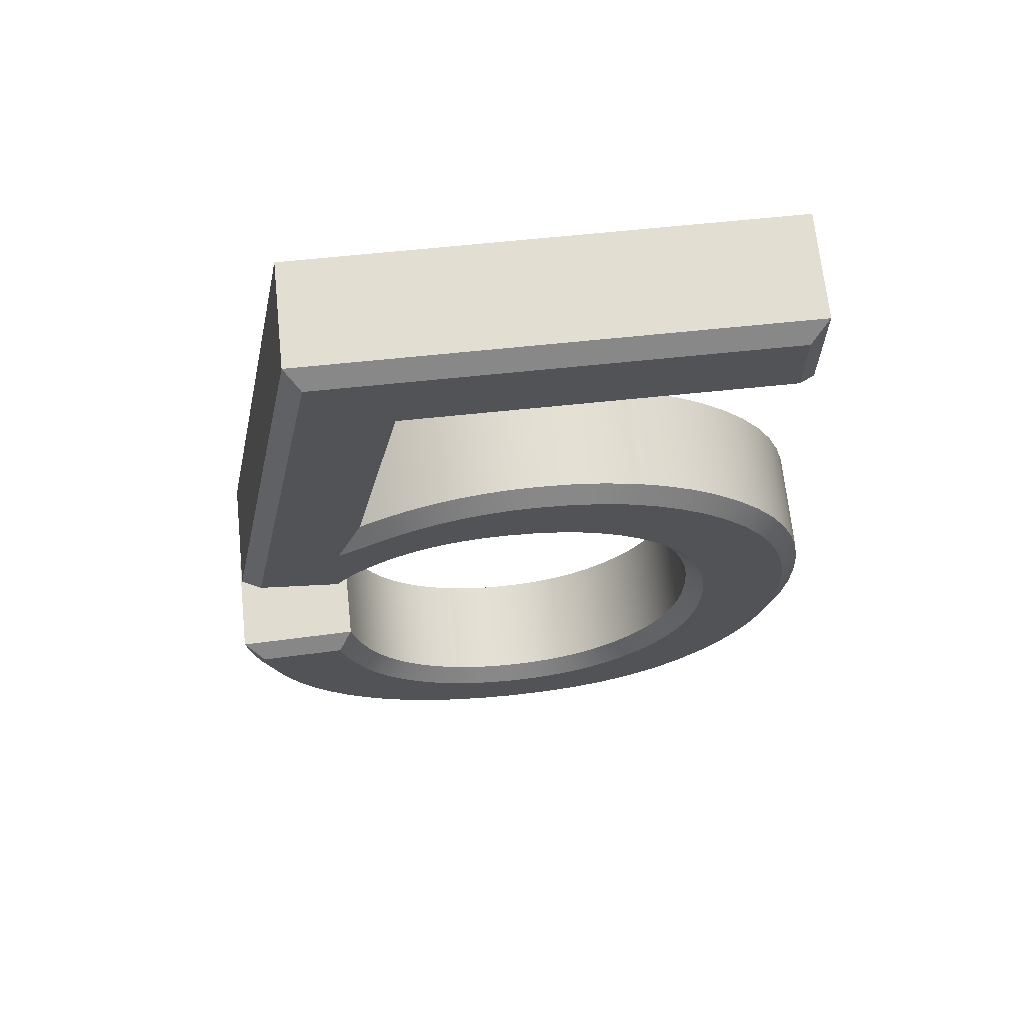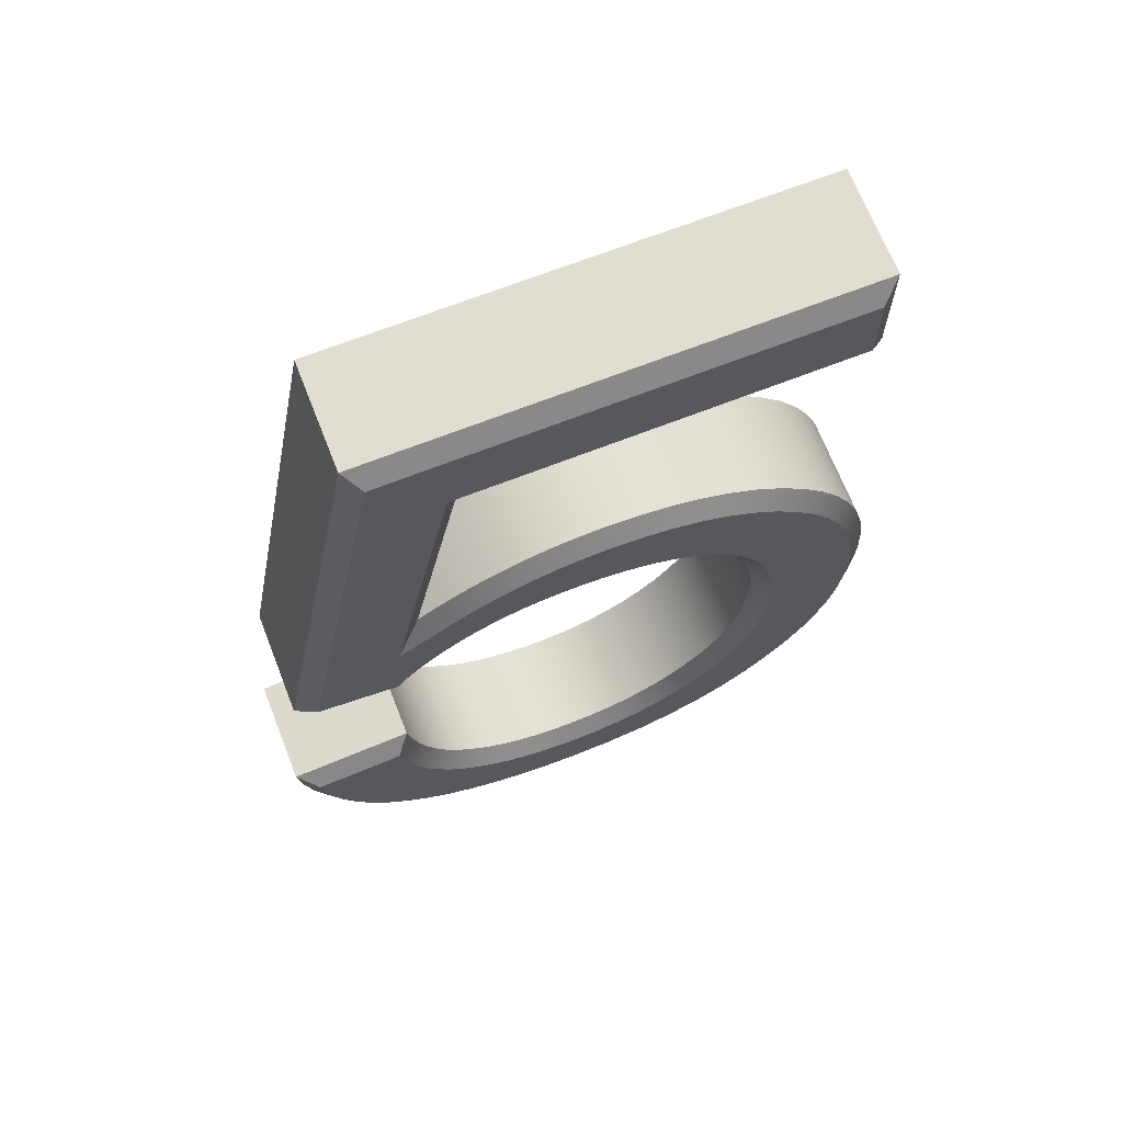
<metadata>
{"format":"obj","ext":"obj","renderer":"f3d","projection":"perspective","resolution":1024,"background":"white","views":[{"elev":67.5,"azim":-0.4,"up":"+Y"},{"elev":68.4,"azim":-15.9,"up":"+Y"}]}
</metadata>
<code>
v  -4.935 -4.859 -0.6229
v  -4.823 -5.322 -0.6337
v  -4.788 -4.859 0.8985
v  -4.676 -5.322 0.8877
v  -4.669 -5.756 -0.6486
v  -4.522 -5.756 0.8729
v  -4.473 -6.161 -0.6675
v  -4.326 -6.161 0.854
v  -4.234 -6.538 -0.6904
v  -4.088 -6.538 0.831
v  -3.954 -6.886 -0.7174
v  -3.807 -6.886 0.804
v  -3.631 -7.207 -0.7484
v  -3.485 -7.207 0.773
v  -3.274 -7.49 -0.7829
v  -3.127 -7.49 0.7385
v  -2.888 -7.731 -0.8201
v  -2.741 -7.731 0.7013
v  -2.473 -7.927 -0.86
v  -2.326 -7.927 0.6614
v  -2.03 -8.08 -0.9027
v  -1.883 -8.08 0.6187
v  -1.558 -8.19 -0.9481
v  -1.411 -8.19 0.5733
v  -1.058 -8.255 -0.9963
v  -0.911 -8.255 0.5251
v  -0.5288 -8.277 -1.047
v  -0.3823 -8.277 0.4742
v  0.1137 -8.242 -1.109
v  0.2602 -8.242 0.4124
v  0.7164 -8.138 -1.167
v  0.8628 -8.138 0.3543
v  1.279 -7.965 -1.221
v  1.425 -7.965 0.3002
v  1.802 -7.722 -1.272
v  1.948 -7.722 0.2498
v  2.284 -7.41 -1.318
v  2.431 -7.41 0.2033
v  2.727 -7.028 -1.361
v  2.874 -7.028 0.1607
v  3.13 -6.577 -1.399
v  3.277 -6.577 0.1219
v  3.423 -6.171 -1.428
v  3.569 -6.171 0.0938
v  3.67 -5.744 -1.452
v  3.817 -5.744 0.0699
v  3.873 -5.296 -1.471
v  4.019 -5.296 0.0504
v  4.03 -4.826 -1.486
v  4.176 -4.826 0.0353
v  4.143 -4.336 -1.497
v  4.289 -4.336 0.0244
v  4.21 -3.825 -1.504
v  4.356 -3.825 0.0179
v  4.232 -3.292 -1.506
v  4.379 -3.292 0.0158
v  4.207 -2.737 -1.503
v  4.353 -2.737 0.0182
v  4.13 -2.211 -1.496
v  4.277 -2.211 0.0256
v  4.002 -1.715 -1.484
v  4.149 -1.715 0.038
v  3.823 -1.248 -1.466
v  3.969 -1.248 0.0552
v  3.592 -0.8116 -1.444
v  3.739 -0.8116 0.0774
v  3.31 -0.4044 -1.417
v  3.457 -0.4044 0.1046
v  2.978 -0.0267 -1.385
v  3.124 -0.0267 0.1366
v  2.607 0.3103 -1.349
v  2.754 0.3103 0.1723
v  2.214 0.5954 -1.311
v  2.36 0.5954 0.2102
v  1.797 0.8286 -1.271
v  1.944 0.8286 0.2503
v  1.357 1.01 -1.229
v  1.503 1.01 0.2927
v  0.8936 1.14 -1.184
v  1.04 1.14 0.3373
v  0.407 1.217 -1.137
v  0.5535 1.217 0.3841
v  -0.1029 1.243 -1.088
v  0.0436 1.243 0.4332
v  -0.4943 1.226 -1.05
v  -0.3479 1.226 0.4709
v  -0.8807 1.172 -1.013
v  -0.7342 1.172 0.5081
v  -1.262 1.083 -0.9766
v  -1.115 1.083 0.5448
v  -1.638 0.9587 -0.9404
v  -1.492 0.9587 0.5811
v  -2.009 0.7986 -0.9046
v  -1.863 0.7986 0.6168
v  -2.376 0.6029 -0.8694
v  -2.229 0.6029 0.6521
v  -2.737 0.3716 -0.8346
v  -2.59 0.3716 0.6868
v  -1.984 4.147 -0.9071
v  -1.837 4.147 0.6143
v  3.58 4.147 -1.443
v  3.727 4.147 0.0786
v  3.58 5.785 -1.443
v  3.727 5.785 0.0786
v  -3.353 5.785 -0.7753
v  -3.207 5.785 0.7462
v  -4.7 -1.421 -0.6455
v  -4.554 -1.421 0.8759
v  -3.092 -1.639 -0.8004
v  -2.946 -1.639 0.7211
v  -2.978 -1.469 -0.8114
v  -2.831 -1.469 0.71
v  -2.852 -1.309 -0.8235
v  -2.705 -1.309 0.6979
v  -2.714 -1.158 -0.8368
v  -2.568 -1.158 0.6847
v  -2.566 -1.016 -0.8511
v  -2.419 -1.016 0.6704
v  -2.405 -0.8832 -0.8665
v  -2.259 -0.8832 0.6549
v  -2.234 -0.7599 -0.883
v  -2.087 -0.7599 0.6384
v  -2.051 -0.6459 -0.9007
v  -1.904 -0.6459 0.6208
v  -1.858 -0.5444 -0.9192
v  -1.712 -0.5444 0.6022
v  -1.658 -0.4585 -0.9384
v  -1.512 -0.4585 0.583
v  -1.451 -0.3882 -0.9584
v  -1.305 -0.3882 0.5631
v  -1.237 -0.3336 -0.979
v  -1.091 -0.3336 0.5424
v  -1.016 -0.2945 -1
v  -0.8692 -0.2945 0.5211
v  -0.7869 -0.2711 -1.022
v  -0.6404 -0.2711 0.4991
v  -0.5509 -0.2633 -1.045
v  -0.4044 -0.2633 0.4764
v  -0.1764 -0.2807 -1.081
v  -0.0299 -0.2807 0.4403
v  0.1764 -0.3327 -1.115
v  0.3229 -0.3327 0.4063
v  0.5073 -0.4195 -1.147
v  0.6538 -0.4195 0.3745
v  0.8165 -0.541 -1.177
v  0.963 -0.541 0.3447
v  1.104 -0.6973 -1.204
v  1.25 -0.6973 0.317
v  1.369 -0.8882 -1.23
v  1.516 -0.8882 0.2915
v  1.613 -1.114 -1.254
v  1.76 -1.114 0.268
v  1.83 -1.369 -1.274
v  1.976 -1.369 0.2472
v  2.013 -1.651 -1.292
v  2.159 -1.651 0.2295
v  2.162 -1.957 -1.306
v  2.309 -1.957 0.2151
v  2.279 -2.289 -1.317
v  2.425 -2.289 0.2039
v  2.362 -2.646 -1.325
v  2.508 -2.646 0.1959
v  2.412 -3.028 -1.33
v  2.558 -3.028 0.1911
v  2.429 -3.436 -1.332
v  2.575 -3.436 0.1895
v  2.411 -3.866 -1.33
v  2.558 -3.866 0.1911
v  2.359 -4.271 -1.325
v  2.506 -4.271 0.1961
v  2.273 -4.651 -1.317
v  2.419 -4.651 0.2045
v  2.152 -5.006 -1.305
v  2.298 -5.006 0.2161
v  1.996 -5.336 -1.29
v  2.143 -5.336 0.2311
v  1.806 -5.641 -1.272
v  1.952 -5.641 0.2494
v  1.581 -5.921 -1.25
v  1.727 -5.921 0.2711
v  1.33 -6.17 -1.226
v  1.477 -6.17 0.2952
v  1.063 -6.38 -1.2
v  1.21 -6.38 0.3209
v  0.7799 -6.552 -1.173
v  0.9264 -6.552 0.3482
v  0.4799 -6.686 -1.144
v  0.6264 -6.686 0.3771
v  0.1634 -6.781 -1.114
v  0.3099 -6.781 0.4076
v  -0.1697 -6.838 -1.082
v  -0.0232 -6.838 0.4397
v  -0.5193 -6.857 -1.048
v  -0.3728 -6.857 0.4733
v  -0.8094 -6.844 -1.02
v  -0.6629 -6.844 0.5012
v  -1.087 -6.804 -0.9935
v  -0.9401 -6.804 0.5279
v  -1.351 -6.737 -0.968
v  -1.204 -6.737 0.5534
v  -1.602 -6.643 -0.9438
v  -1.456 -6.643 0.5776
v  -1.841 -6.522 -0.9209
v  -1.694 -6.522 0.6006
v  -2.066 -6.375 -0.8991
v  -1.92 -6.375 0.6223
v  -2.279 -6.2 -0.8787
v  -2.133 -6.2 0.6428
v  -2.475 -5.999 -0.8598
v  -2.328 -5.999 0.6616
v  -2.649 -5.771 -0.843
v  -2.503 -5.771 0.6784
v  -2.802 -5.518 -0.8283
v  -2.655 -5.518 0.6931
v  -2.934 -5.237 -0.8156
v  -2.787 -5.237 0.7058
v  -3.044 -4.93 -0.805
v  -2.898 -4.93 0.7164
v  -3.133 -4.597 -0.7964
v  -2.987 -4.597 0.725
v  -3.201 -4.237 -0.7899
v  -3.054 -4.237 0.7315
v  -5.005 -4.368 -0.6162
v  -4.858 -4.368 0.9052
v  -4.511 -4.81 1.091
v  -4.405 -5.246 1.081
v  -4.261 -5.654 1.067
v  -4.077 -6.033 1.049
v  -3.855 -6.385 1.028
v  -3.593 -6.71 1.003
v  -3.291 -7.01 0.9737
v  -2.956 -7.276 0.9414
v  -2.595 -7.5 0.9067
v  -2.207 -7.684 0.8693
v  -1.79 -7.828 0.8292
v  -1.344 -7.931 0.7862
v  -0.8678 -7.994 0.7403
v  -0.363 -8.014 0.6917
v  0.252 -7.981 0.6325
v  0.8232 -7.883 0.5775
v  1.353 -7.719 0.5265
v  1.843 -7.492 0.4793
v  2.296 -7.199 0.4357
v  2.712 -6.84 0.3957
v  3.094 -6.412 0.3588
v  3.371 -6.028 0.3322
v  3.605 -5.623 0.3096
v  3.797 -5.199 0.2912
v  3.946 -4.755 0.2768
v  4.053 -4.289 0.2665
v  4.117 -3.802 0.2603
v  4.139 -3.293 0.2583
v  4.114 -2.762 0.2606
v  4.041 -2.263 0.2676
v  3.921 -1.795 0.2793
v  3.752 -1.357 0.2955
v  3.537 -0.9483 0.3163
v  3.272 -0.5665 0.3417
v  2.959 -0.2112 0.3719
v  2.61 0.1063 0.4054
v  2.241 0.3739 0.441
v  1.851 0.5921 0.4786
v  1.44 0.7618 0.5182
v  1.005 0.8832 0.56
v  0.5472 0.9564 0.6041
v  0.0638 0.981 0.6506
v  -0.3032 0.9643 0.686
v  -0.6659 0.9142 0.7209
v  -1.024 0.8307 0.7554
v  -1.378 0.7134 0.7895
v  -1.729 0.5621 0.8233
v  -2.076 0.3764 0.8567
v  -2.945 -0.18 0.9404
v  -2.03 4.41 0.8522
v  3.487 4.41 0.321
v  3.487 5.523 0.321
v  -2.969 5.523 0.9427
v  -4.226 -1.198 1.064
v  -3.05 -1.357 0.9505
v  -3.021 -1.314 0.9477
v  -2.883 -1.139 0.9344
v  -2.733 -0.974 0.92
v  -2.571 -0.8193 0.9043
v  -2.397 -0.6752 0.8876
v  -2.211 -0.5417 0.8697
v  -2.013 -0.4183 0.8506
v  -1.803 -0.3076 0.8304
v  -1.584 -0.2136 0.8093
v  -1.358 -0.1368 0.7875
v  -1.125 -0.0772 0.7651
v  -0.8841 -0.0348 0.7419
v  -0.637 -0.0095 0.7181
v  -0.3817 -0.0011 0.6935
v  0.0161 -0.0195 0.6552
v  0.3959 -0.0756 0.6187
v  0.7555 -0.1699 0.584
v  1.094 -0.3029 0.5515
v  1.41 -0.4746 0.521
v  1.702 -0.6845 0.4929
v  1.969 -0.932 0.4672
v  2.206 -1.212 0.4443
v  2.407 -1.521 0.425
v  2.571 -1.855 0.4093
v  2.697 -2.215 0.3971
v  2.786 -2.599 0.3885
v  2.839 -3.006 0.3834
v  2.857 -3.436 0.3817
v  2.839 -3.888 0.3834
v  2.784 -4.317 0.3887
v  2.691 -4.723 0.3976
v  2.561 -5.105 0.4102
v  2.393 -5.462 0.4264
v  2.186 -5.793 0.4463
v  1.942 -6.097 0.4698
v  1.671 -6.367 0.4959
v  1.379 -6.596 0.524
v  1.068 -6.785 0.5539
v  0.7381 -6.932 0.5857
v  0.3906 -7.037 0.6192
v  0.0269 -7.099 0.6542
v  -0.3508 -7.12 0.6906
v  -0.6667 -7.105 0.721
v  -0.9699 -7.061 0.7502
v  -1.261 -6.987 0.7782
v  -1.539 -6.883 0.805
v  -1.804 -6.75 0.8304
v  -2.053 -6.586 0.8545
v  -2.288 -6.394 0.8771
v  -2.505 -6.171 0.898
v  -2.697 -5.92 0.9165
v  -2.865 -5.642 0.9326
v  -3.007 -5.338 0.9464
v  -3.126 -5.009 0.9578
v  -3.22 -4.655 0.9668
v  -3.247 -4.516 0.9694
v  -4.54 -4.609 1.094
g number5
f 1 2 3
f 2 4 3
f 2 5 4
f 5 6 4
f 5 7 6
f 7 8 6
f 7 9 8
f 9 10 8
f 9 11 10
f 11 12 10
f 11 13 12
f 13 14 12
f 13 15 14
f 15 16 14
f 15 17 16
f 17 18 16
f 17 19 18
f 19 20 18
f 19 21 20
f 21 22 20
f 21 23 22
f 23 24 22
f 23 25 24
f 25 26 24
f 25 27 26
f 27 28 26
f 27 29 28
f 29 30 28
f 29 31 30
f 31 32 30
f 31 33 32
f 33 34 32
f 33 35 34
f 35 36 34
f 35 37 36
f 37 38 36
f 37 39 38
f 39 40 38
f 39 41 40
f 41 42 40
f 41 43 42
f 43 44 42
f 43 45 44
f 45 46 44
f 45 47 46
f 47 48 46
f 47 49 48
f 49 50 48
f 49 51 50
f 51 52 50
f 51 53 52
f 53 54 52
f 53 55 54
f 55 56 54
f 55 57 56
f 57 58 56
f 57 59 58
f 59 60 58
f 59 61 60
f 61 62 60
f 61 63 62
f 63 64 62
f 63 65 64
f 65 66 64
f 65 67 66
f 67 68 66
f 67 69 68
f 69 70 68
f 69 71 70
f 71 72 70
f 71 73 72
f 73 74 72
f 73 75 74
f 75 76 74
f 75 77 76
f 77 78 76
f 77 79 78
f 79 80 78
f 79 81 80
f 81 82 80
f 81 83 82
f 83 84 82
f 83 85 84
f 85 86 84
f 85 87 86
f 87 88 86
f 87 89 88
f 89 90 88
f 89 91 90
f 91 92 90
f 91 93 92
f 93 94 92
f 93 95 94
f 95 96 94
f 95 97 96
f 97 98 96
f 97 99 98
f 99 100 98
f 99 101 100
f 101 102 100
f 101 103 102
f 103 104 102
f 103 105 104
f 105 106 104
f 105 107 106
f 107 108 106
f 107 109 108
f 109 110 108
f 109 111 110
f 111 112 110
f 111 113 112
f 113 114 112
f 113 115 114
f 115 116 114
f 115 117 116
f 117 118 116
f 117 119 118
f 119 120 118
f 119 121 120
f 121 122 120
f 121 123 122
f 123 124 122
f 123 125 124
f 125 126 124
f 125 127 126
f 127 128 126
f 127 129 128
f 129 130 128
f 129 131 130
f 131 132 130
f 131 133 132
f 133 134 132
f 133 135 134
f 135 136 134
f 135 137 136
f 137 138 136
f 137 139 138
f 139 140 138
f 139 141 140
f 141 142 140
f 141 143 142
f 143 144 142
f 143 145 144
f 145 146 144
f 145 147 146
f 147 148 146
f 147 149 148
f 149 150 148
f 149 151 150
f 151 152 150
f 151 153 152
f 153 154 152
f 153 155 154
f 155 156 154
f 155 157 156
f 157 158 156
f 157 159 158
f 159 160 158
f 159 161 160
f 161 162 160
f 161 163 162
f 163 164 162
f 163 165 164
f 165 166 164
f 165 167 166
f 167 168 166
f 167 169 168
f 169 170 168
f 169 171 170
f 171 172 170
f 171 173 172
f 173 174 172
f 173 175 174
f 175 176 174
f 175 177 176
f 177 178 176
f 177 179 178
f 179 180 178
f 179 181 180
f 181 182 180
f 181 183 182
f 183 184 182
f 183 185 184
f 185 186 184
f 185 187 186
f 187 188 186
f 187 189 188
f 189 190 188
f 189 191 190
f 191 192 190
f 191 193 192
f 193 194 192
f 193 195 194
f 195 196 194
f 195 197 196
f 197 198 196
f 197 199 198
f 199 200 198
f 199 201 200
f 201 202 200
f 201 203 202
f 203 204 202
f 203 205 204
f 205 206 204
f 205 207 206
f 207 208 206
f 207 209 208
f 209 210 208
f 209 211 210
f 211 212 210
f 211 213 212
f 213 214 212
f 213 215 214
f 215 216 214
f 215 217 216
f 217 218 216
f 217 219 218
f 219 220 218
f 219 221 220
f 221 222 220
f 221 223 222
f 223 224 222
f 223 1 224
f 1 3 224
f 3 4 225
f 4 226 225
f 4 6 226
f 6 227 226
f 6 8 227
f 8 228 227
f 8 10 228
f 10 229 228
f 10 12 229
f 12 230 229
f 12 14 230
f 14 231 230
f 14 16 231
f 16 232 231
f 16 18 232
f 18 233 232
f 18 20 233
f 20 234 233
f 20 22 234
f 22 235 234
f 22 24 235
f 24 236 235
f 24 26 236
f 26 237 236
f 26 28 237
f 28 238 237
f 28 30 238
f 30 239 238
f 30 32 239
f 32 240 239
f 32 34 240
f 34 241 240
f 34 36 241
f 36 242 241
f 36 38 242
f 38 243 242
f 38 40 243
f 40 244 243
f 40 42 244
f 42 245 244
f 42 44 245
f 44 246 245
f 44 46 246
f 46 247 246
f 46 48 247
f 48 248 247
f 48 50 248
f 50 249 248
f 50 52 249
f 52 250 249
f 52 54 250
f 54 251 250
f 54 56 251
f 56 252 251
f 56 58 252
f 58 253 252
f 58 60 253
f 60 254 253
f 60 62 254
f 62 255 254
f 62 64 255
f 64 256 255
f 64 66 256
f 66 257 256
f 66 68 257
f 68 258 257
f 68 70 258
f 70 259 258
f 70 72 259
f 72 260 259
f 72 74 260
f 74 261 260
f 74 76 261
f 76 262 261
f 76 78 262
f 78 263 262
f 78 80 263
f 80 264 263
f 80 82 264
f 82 265 264
f 82 84 265
f 84 266 265
f 84 86 266
f 86 267 266
f 86 88 267
f 88 268 267
f 88 90 268
f 90 269 268
f 90 92 269
f 92 270 269
f 92 94 270
f 94 271 270
f 94 96 271
f 96 272 271
f 96 98 272
f 98 273 272
f 98 100 273
f 100 274 273
f 100 102 274
f 102 275 274
f 102 104 275
f 104 276 275
f 104 106 276
f 106 277 276
f 106 108 277
f 108 278 277
f 108 110 278
f 110 279 278
f 110 112 279
f 112 280 279
f 112 114 280
f 114 281 280
f 114 116 281
f 116 282 281
f 116 118 282
f 118 283 282
f 118 120 283
f 120 284 283
f 120 122 284
f 122 285 284
f 122 124 285
f 124 286 285
f 124 126 286
f 126 287 286
f 126 128 287
f 128 288 287
f 128 130 288
f 130 289 288
f 130 132 289
f 132 290 289
f 132 134 290
f 134 291 290
f 134 136 291
f 136 292 291
f 136 138 292
f 138 293 292
f 138 140 293
f 140 294 293
f 140 142 294
f 142 295 294
f 142 144 295
f 144 296 295
f 144 146 296
f 146 297 296
f 146 148 297
f 148 298 297
f 148 150 298
f 150 299 298
f 150 152 299
f 152 300 299
f 152 154 300
f 154 301 300
f 154 156 301
f 156 302 301
f 156 158 302
f 158 303 302
f 158 160 303
f 160 304 303
f 160 162 304
f 162 305 304
f 162 164 305
f 164 306 305
f 164 166 306
f 166 307 306
f 166 168 307
f 168 308 307
f 168 170 308
f 170 309 308
f 170 172 309
f 172 310 309
f 172 174 310
f 174 311 310
f 174 176 311
f 176 312 311
f 176 178 312
f 178 313 312
f 178 180 313
f 180 314 313
f 180 182 314
f 182 315 314
f 182 184 315
f 184 316 315
f 184 186 316
f 186 317 316
f 186 188 317
f 188 318 317
f 188 190 318
f 190 319 318
f 190 192 319
f 192 320 319
f 192 194 320
f 194 321 320
f 194 196 321
f 196 322 321
f 196 198 322
f 198 323 322
f 198 200 323
f 200 324 323
f 200 202 324
f 202 325 324
f 202 204 325
f 204 326 325
f 204 206 326
f 206 327 326
f 206 208 327
f 208 328 327
f 208 210 328
f 210 329 328
f 210 212 329
f 212 330 329
f 212 214 330
f 214 331 330
f 214 216 331
f 216 332 331
f 216 218 332
f 218 333 332
f 218 220 333
f 220 334 333
f 220 222 334
f 222 335 334
f 222 224 335
f 224 336 335
f 224 3 336
f 3 225 336
f 335 336 225
f 277 278 279
f 277 279 280
f 334 335 225
f 334 225 226
f 333 334 226
f 333 226 227
f 332 333 227
f 332 227 228
f 331 332 228
f 331 228 229
f 330 331 229
f 330 229 230
f 330 230 231
f 329 330 231
f 329 231 232
f 328 329 232
f 328 232 233
f 327 328 233
f 327 233 234
f 326 327 234
f 326 234 235
f 325 326 235
f 324 325 235
f 324 235 236
f 323 324 236
f 323 236 237
f 322 323 237
f 322 237 238
f 321 322 238
f 321 238 239
f 320 321 239
f 319 320 239
f 319 239 240
f 318 319 240
f 318 240 241
f 317 318 241
f 317 241 242
f 316 317 242
f 316 242 243
f 315 316 243
f 315 243 244
f 314 315 244
f 314 244 245
f 313 314 245
f 275 276 277
f 274 275 277
f 313 245 246
f 312 313 246
f 312 246 247
f 311 312 247
f 311 247 248
f 310 311 248
f 310 248 249
f 309 310 249
f 309 249 250
f 308 309 250
f 308 250 251
f 307 308 251
f 307 251 252
f 306 307 252
f 306 252 253
f 305 306 253
f 305 253 254
f 304 305 254
f 304 254 255
f 304 255 256
f 303 304 256
f 303 256 257
f 302 303 257
f 302 257 258
f 301 302 258
f 301 258 259
f 300 301 259
f 300 259 260
f 299 300 260
f 299 260 261
f 298 299 261
f 298 261 262
f 297 298 262
f 297 262 263
f 296 297 263
f 296 263 264
f 296 264 265
f 295 296 265
f 295 265 266
f 294 295 266
f 294 266 267
f 293 294 267
f 293 267 268
f 292 293 268
f 292 268 269
f 291 292 269
f 291 269 270
f 290 291 270
f 290 270 271
f 289 290 271
f 288 289 271
f 288 271 272
f 287 288 272
f 287 272 273
f 286 287 273
f 285 286 273
f 284 285 273
f 283 284 273
f 282 283 273
f 281 282 273
f 273 274 277
f 273 277 280
f 281 273 280
f 221 1 223
f 219 1 221
f 219 2 1
f 217 2 219
f 217 5 2
f 215 5 217
f 215 7 5
f 213 7 215
f 213 9 7
f 211 9 213
f 211 11 9
f 211 13 11
f 209 13 211
f 209 15 13
f 207 15 209
f 207 17 15
f 205 17 207
f 205 19 17
f 203 19 205
f 203 21 19
f 201 21 203
f 199 21 201
f 199 23 21
f 197 23 199
f 197 25 23
f 195 25 197
f 195 27 25
f 193 27 195
f 193 29 27
f 191 29 193
f 105 109 107
f 105 111 109
f 105 113 111
f 105 115 113
f 189 29 191
f 189 31 29
f 187 31 189
f 187 33 31
f 185 33 187
f 185 35 33
f 183 35 185
f 183 37 35
f 181 37 183
f 181 39 37
f 179 39 181
f 179 41 39
f 177 41 179
f 101 105 103
f 99 105 101
f 177 43 41
f 175 43 177
f 175 45 43
f 173 45 175
f 173 47 45
f 171 47 173
f 171 49 47
f 169 49 171
f 169 51 49
f 167 51 169
f 167 53 51
f 165 53 167
f 165 55 53
f 163 55 165
f 163 57 55
f 161 57 163
f 161 59 57
f 161 61 59
f 159 61 161
f 159 63 61
f 157 63 159
f 157 65 63
f 155 65 157
f 155 67 65
f 153 67 155
f 153 69 67
f 151 69 153
f 151 71 69
f 149 71 151
f 149 73 71
f 147 73 149
f 147 75 73
f 145 75 147
f 145 77 75
f 145 79 77
f 143 79 145
f 143 81 79
f 141 81 143
f 141 83 81
f 139 83 141
f 139 85 83
f 137 85 139
f 137 87 85
f 135 87 137
f 135 89 87
f 133 89 135
f 133 91 89
f 131 91 133
f 131 93 91
f 129 93 131
f 127 93 129
f 127 95 93
f 125 95 127
f 125 97 95
f 123 97 125
f 121 97 123
f 119 97 121
f 117 97 119
f 115 97 117
f 105 97 115
f 105 99 97

</code>
